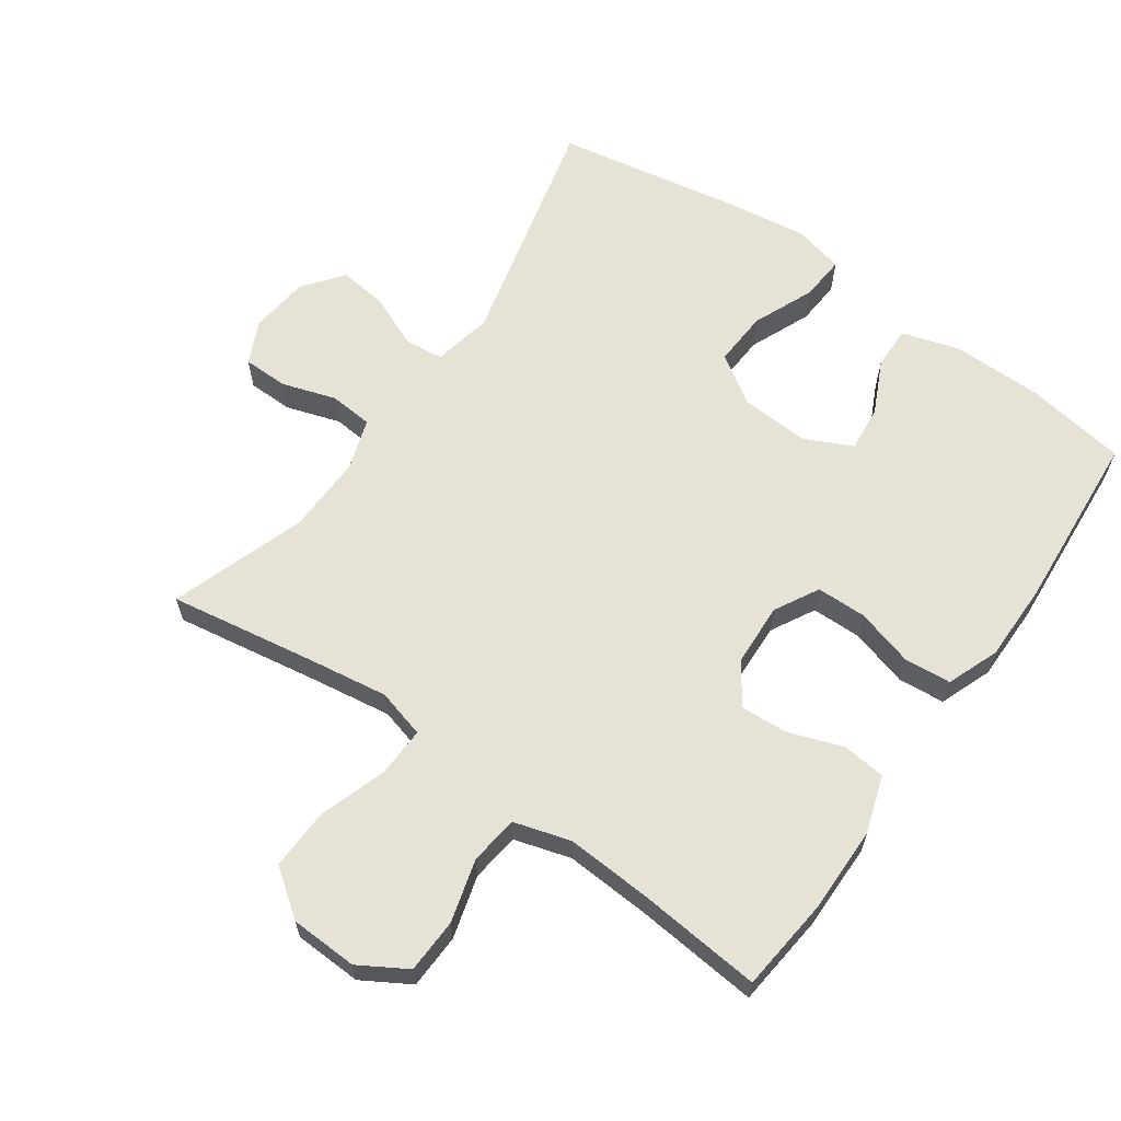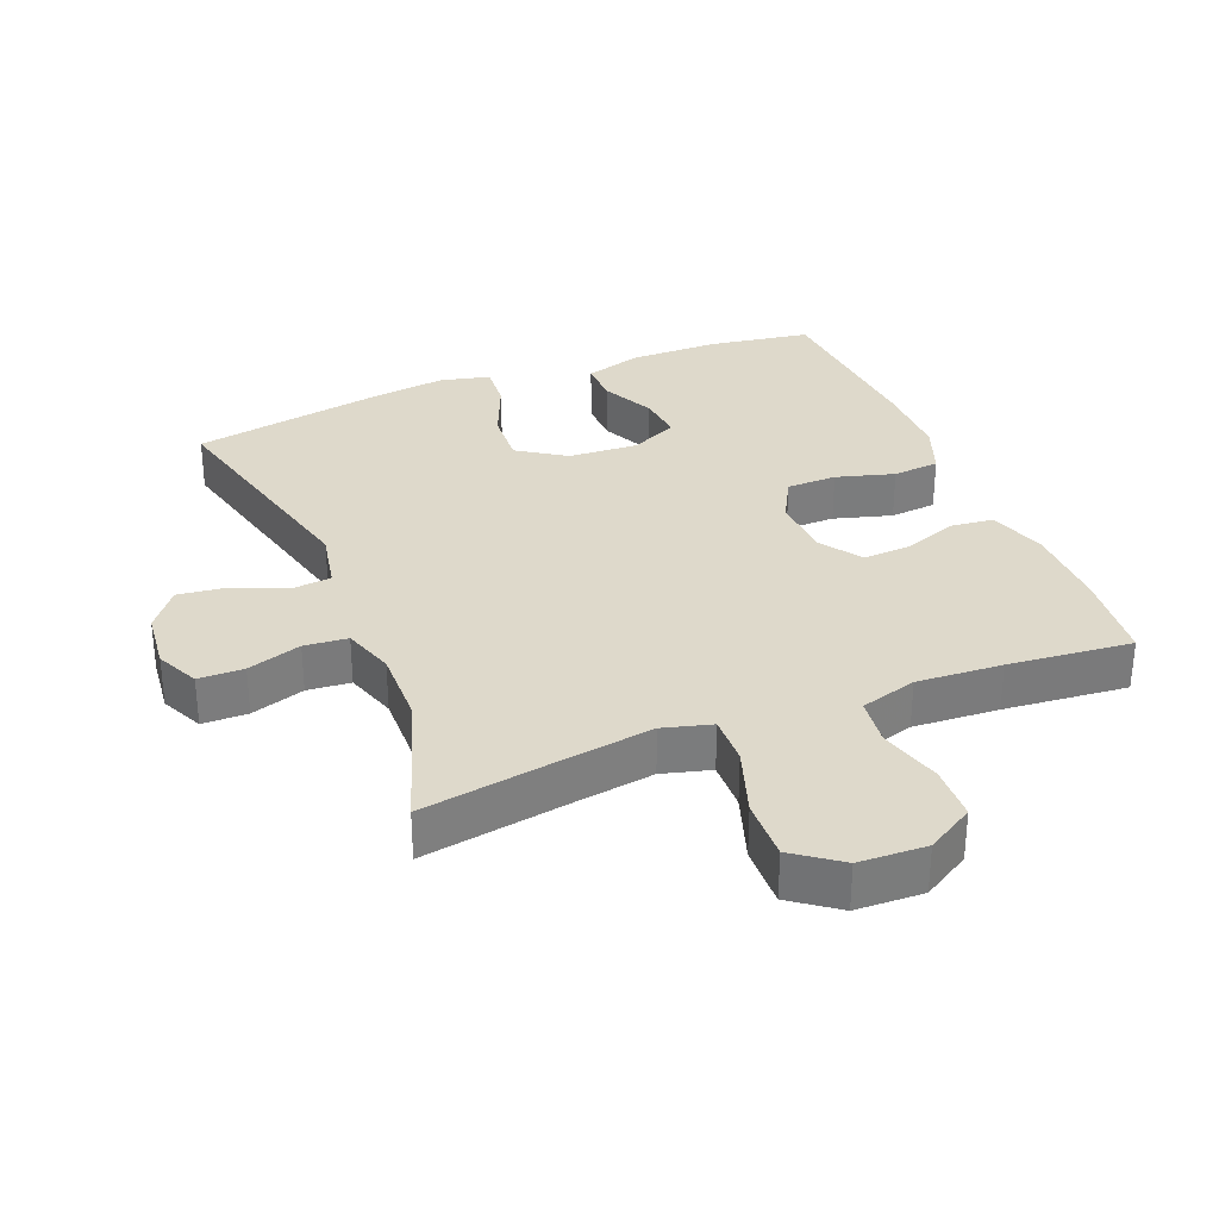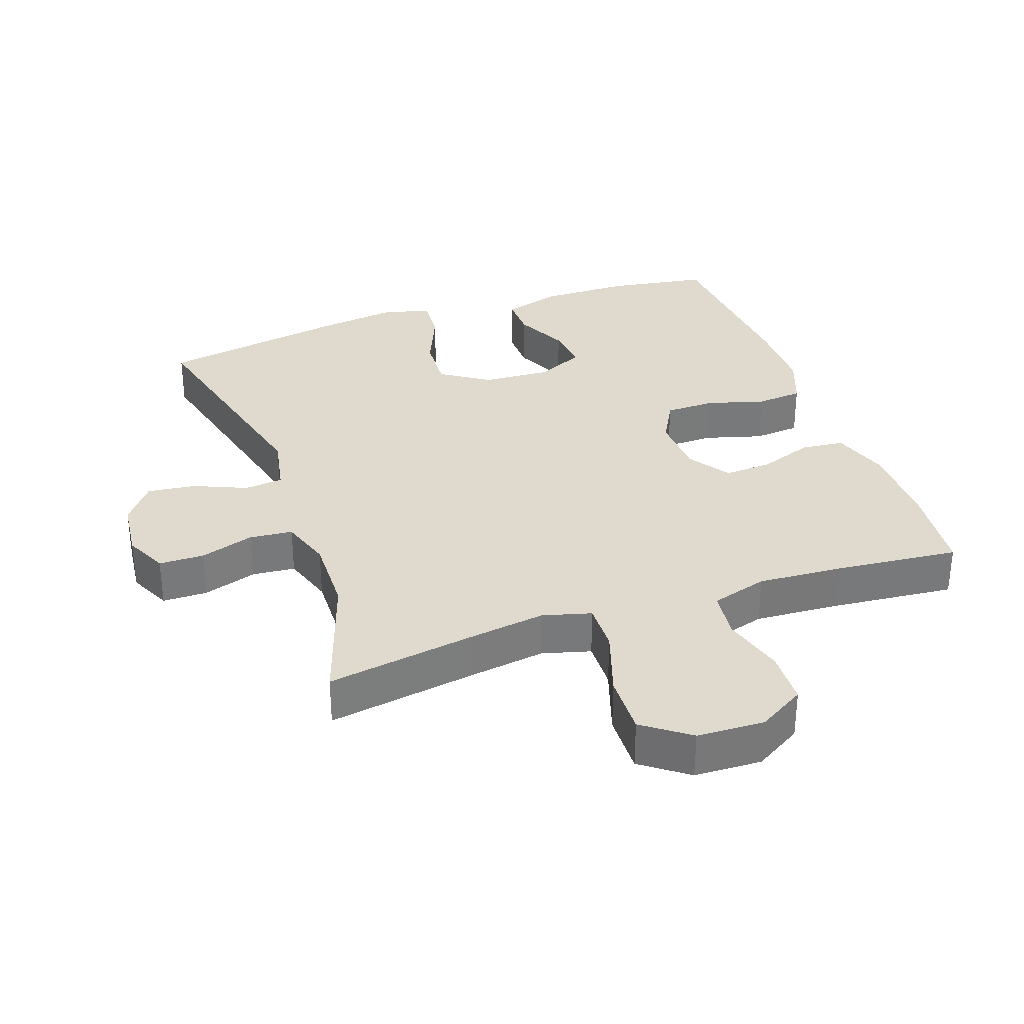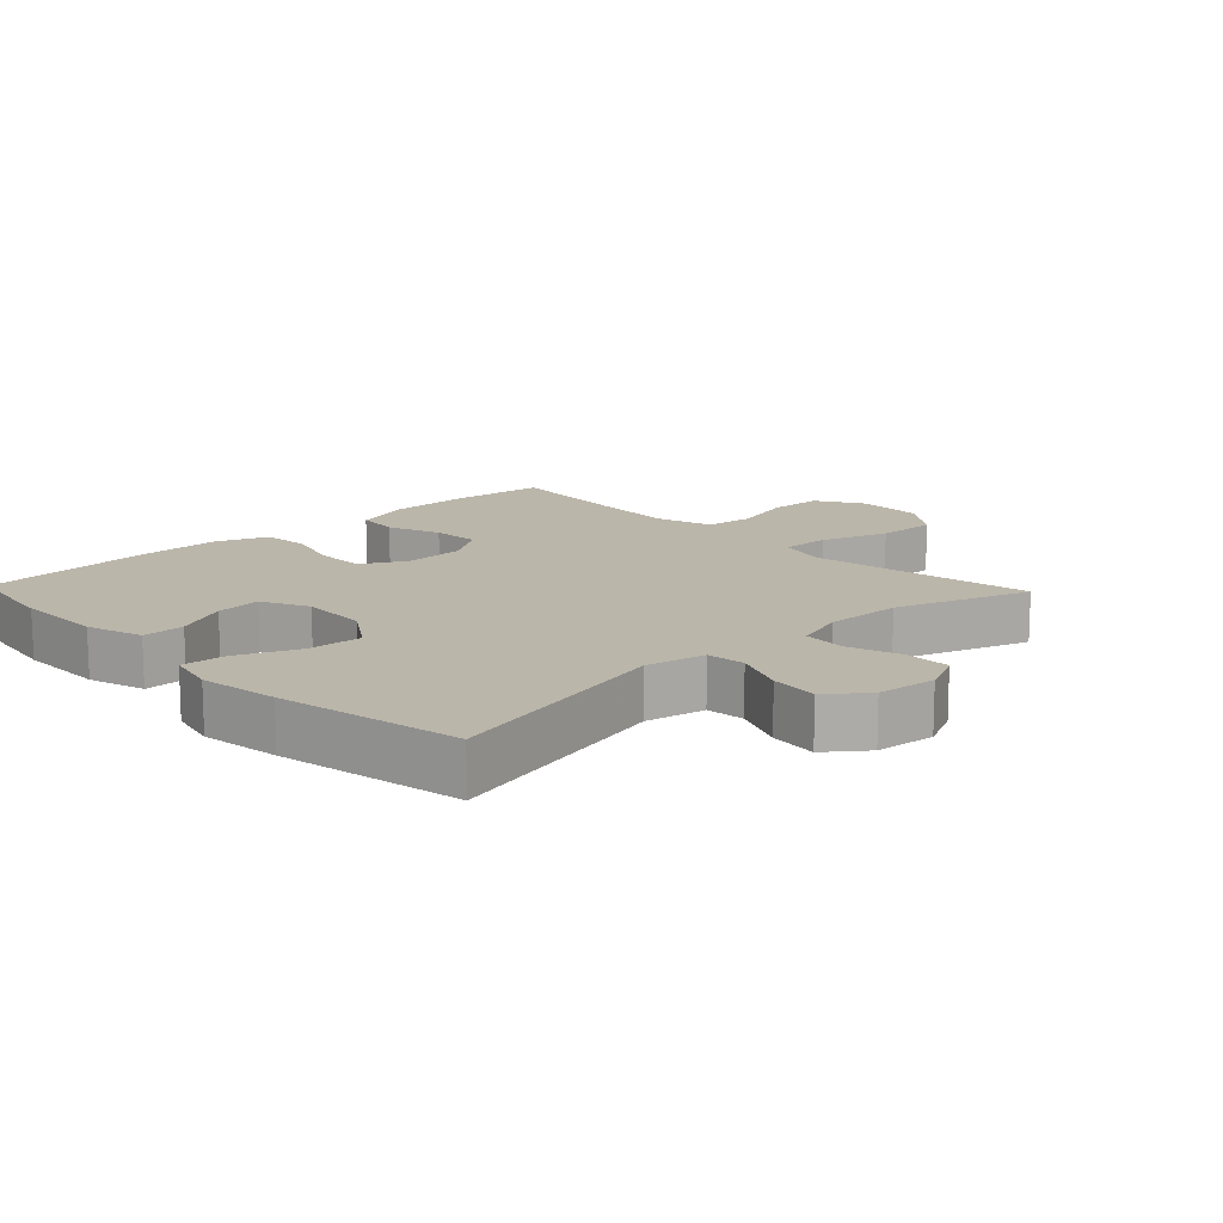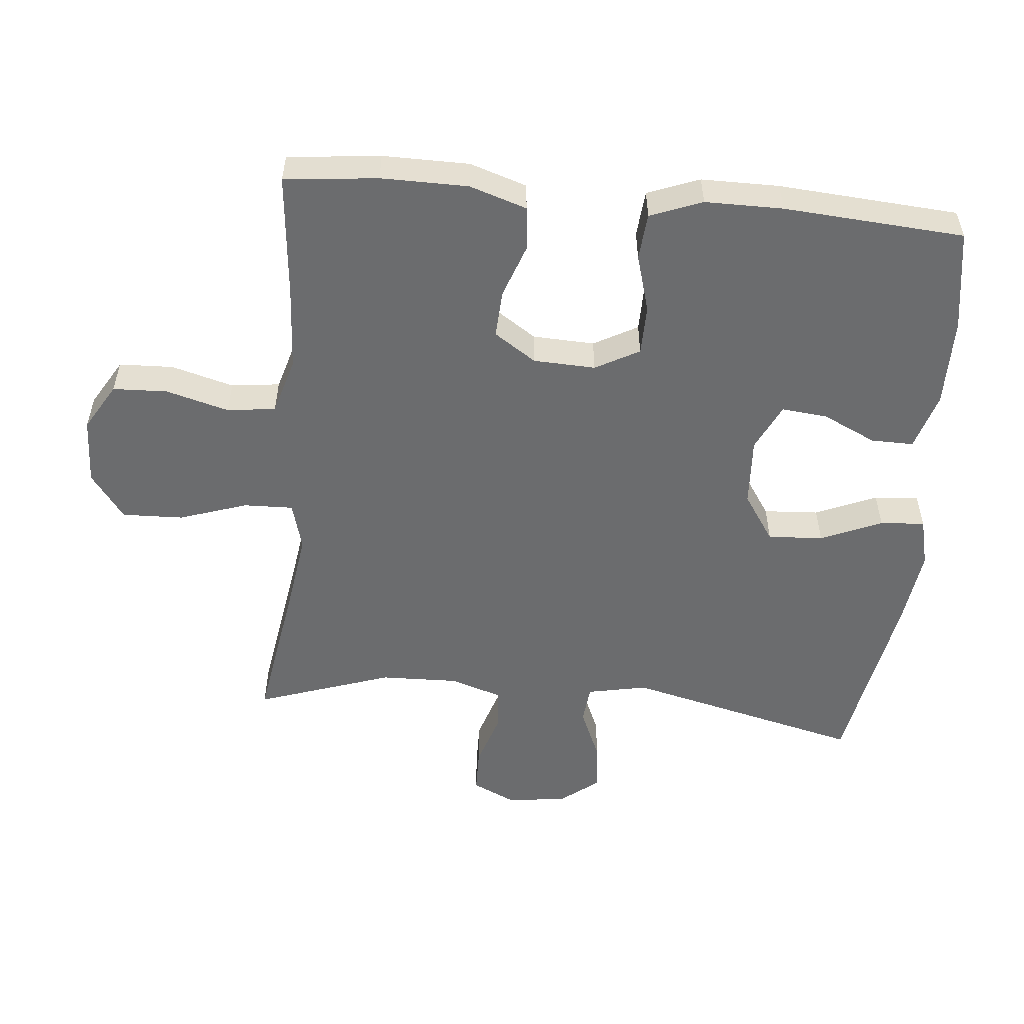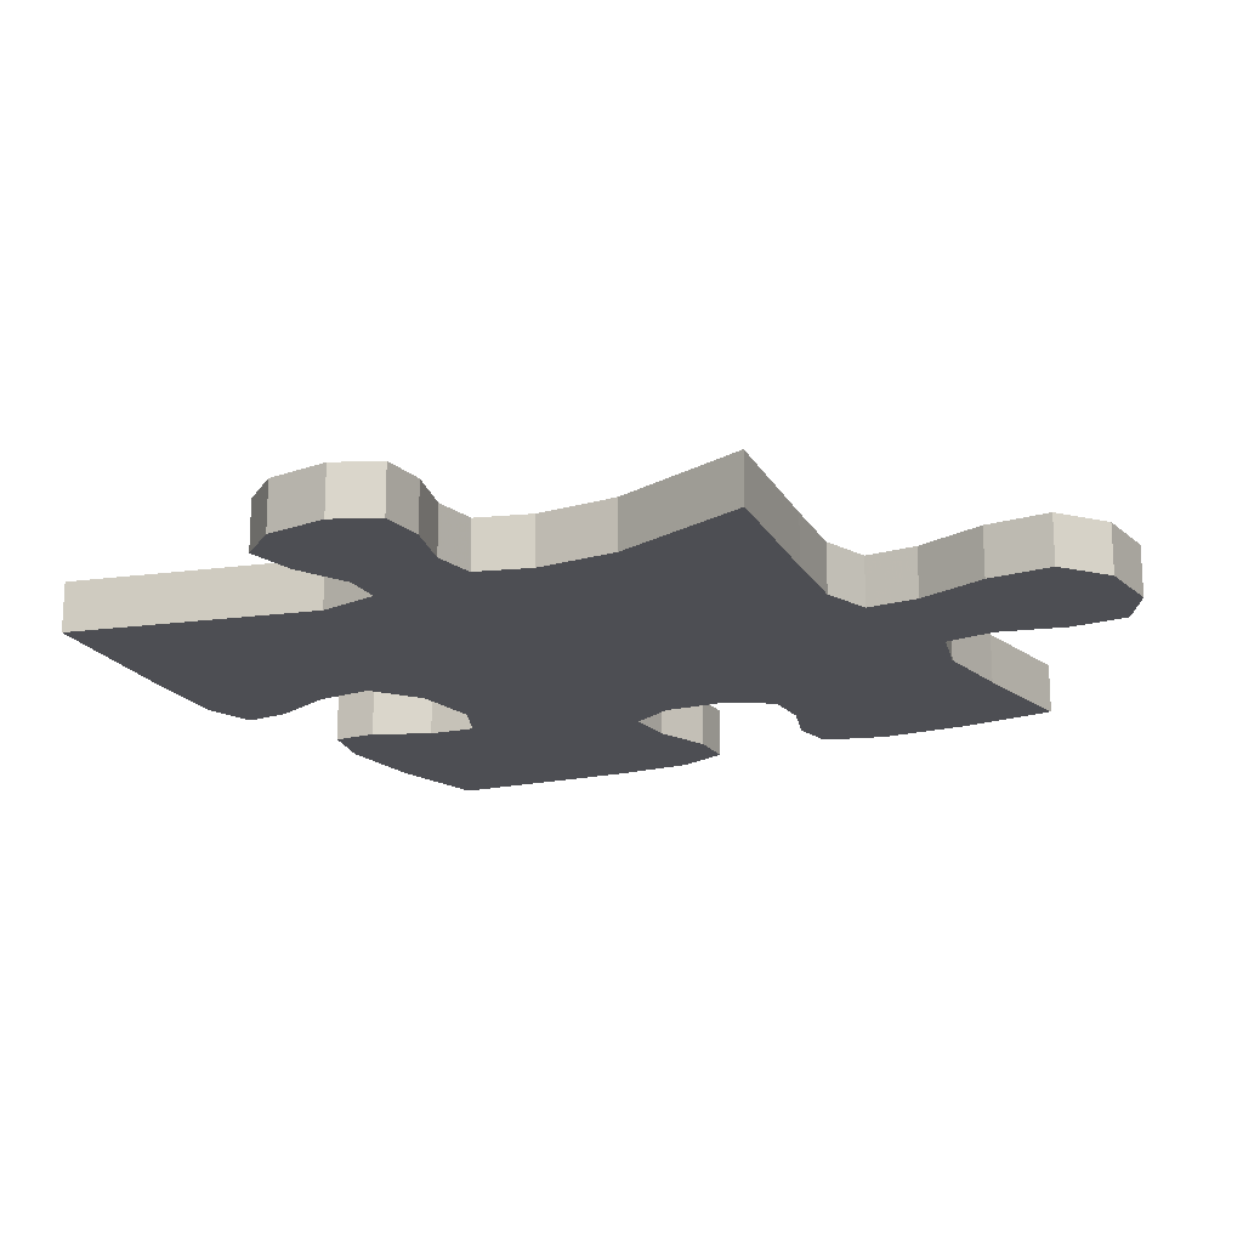
<metadata>
{"format":"obj","ext":"obj","renderer":"f3d","projection":"perspective","resolution":1024,"background":"white","views":[{"elev":63.0,"azim":35.1,"up":"+Y"},{"elev":31.8,"azim":-22.0,"up":"+Y"},{"elev":32.6,"azim":-19.4,"up":"+Y"},{"elev":13.9,"azim":-133.7,"up":"+Y"},{"elev":-53.6,"azim":84.7,"up":"+Y"},{"elev":-17.4,"azim":-61.0,"up":"+Y"}]}
</metadata>
<code>
v -0.5 0.07 -0.5
v -0.413 0.07 -0.144
v -0.431 0.07 -0.054
v -0.489 0.07 -0.048
v -0.568 0.07 -0.082
v -0.641 0.07 -0.091
v -0.687 0.07 -0.032
v -0.697 0.07 0.058
v -0.667 0.07 0.122
v -0.599 0.07 0.123
v -0.518 0.07 0.097
v -0.453 0.07 0.103
v -0.428 0.07 0.18
v -0.431 0.07 0.297
v -0.5 0.07 0.5
v -0.276 0.07 0.464
v -0.16 0.07 0.447
v -0.087 0.07 0.467
v -0.089 0.07 0.541
v -0.123 0.07 0.643
v -0.126 0.07 0.735
v -0.057 0.07 0.786
v 0.044 0.07 0.79
v 0.115 0.07 0.748
v 0.118 0.07 0.666
v 0.092 0.07 0.572
v 0.101 0.07 0.499
v 0.186 0.07 0.474
v 0.314 0.07 0.482
v 0.5 0.07 0.5
v 0.515 0.07 0.36
v 0.514 0.07 0.23
v 0.486 0.07 0.144
v 0.421 0.07 0.137
v 0.34 0.07 0.166
v 0.268 0.07 0.17
v 0.226 0.07 0.107
v 0.222 0.07 0.014
v 0.258 0.07 -0.052
v 0.333 0.07 -0.053
v 0.42 0.07 -0.028
v 0.49 0.07 -0.034
v 0.52 0.07 -0.112
v 0.52 0.07 -0.229
v 0.5 0.07 -0.5
v 0.348 0.07 -0.524
v 0.213 0.07 -0.525
v 0.127 0.07 -0.499
v 0.128 0.07 -0.435
v 0.166 0.07 -0.355
v 0.173 0.07 -0.286
v 0.102 0.07 -0.252
v -0.002 0.07 -0.258
v -0.074 0.07 -0.306
v -0.069 0.07 -0.389
v -0.03 0.07 -0.481
v -0.025 0.07 -0.548
v -0.099 0.07 -0.566
v -0.22 0.07 -0.55
v -0.5 0 -0.5
v -0.413 0 -0.144
v -0.431 0 -0.054
v -0.489 0 -0.048
v -0.568 0 -0.082
v -0.641 0 -0.091
v -0.687 0 -0.032
v -0.697 0 0.058
v -0.667 0 0.122
v -0.599 0 0.123
v -0.518 0 0.097
v -0.453 0 0.103
v -0.428 0 0.18
v -0.431 0 0.297
v -0.5 0 0.5
v -0.276 0 0.464
v -0.16 0 0.447
v -0.087 0 0.467
v -0.089 0 0.541
v -0.123 0 0.643
v -0.126 0 0.735
v -0.057 0 0.786
v 0.044 0 0.79
v 0.115 0 0.748
v 0.118 0 0.666
v 0.092 0 0.572
v 0.101 0 0.499
v 0.186 0 0.474
v 0.314 0 0.482
v 0.5 0 0.5
v 0.515 0 0.36
v 0.514 0 0.23
v 0.486 0 0.144
v 0.421 0 0.137
v 0.34 0 0.166
v 0.268 0 0.17
v 0.226 0 0.107
v 0.222 0 0.014
v 0.258 0 -0.052
v 0.333 0 -0.053
v 0.42 0 -0.028
v 0.49 0 -0.034
v 0.52 0 -0.112
v 0.52 0 -0.229
v 0.5 0 -0.5
v 0.348 0 -0.524
v 0.213 0 -0.525
v 0.127 0 -0.499
v 0.128 0 -0.435
v 0.166 0 -0.355
v 0.173 0 -0.286
v 0.102 0 -0.252
v -0.002 0 -0.258
v -0.074 0 -0.306
v -0.069 0 -0.389
v -0.03 0 -0.481
v -0.025 0 -0.548
v -0.099 0 -0.566
v -0.22 0 -0.55
f 58 59 1 2
f 55 56 57 58
f 54 55 58 2
f 53 54 2 3
f 52 53 3
f 47 48 49 50
f 47 50 51
f 46 47 51
f 45 46 51
f 44 45 51
f 43 44 51 52
f 40 41 42 43
f 39 40 43 52
f 32 33 34 35
f 32 35 36
f 29 30 31 32
f 28 29 32 36
f 27 28 36 37
f 23 24 25 26
f 23 26 27
f 22 23 27
f 19 20 21 22
f 18 19 22 27
f 17 18 27 37
f 14 15 16
f 13 14 16 17
f 12 13 17 37
f 8 9 10 11
f 4 5 6 7
f 4 7 8 11
f 38 39 52 3
f 11 12 37 38
f 3 4 11 38
f 61 60 118 117
f 117 116 115 114
f 61 117 114 113
f 62 61 113 112
f 62 112 111
f 109 108 107 106
f 110 109 106
f 110 106 105
f 110 105 104
f 110 104 103
f 111 110 103 102
f 102 101 100 99
f 111 102 99 98
f 94 93 92 91
f 95 94 91
f 91 90 89 88
f 95 91 88 87
f 96 95 87 86
f 85 84 83 82
f 86 85 82
f 86 82 81
f 81 80 79 78
f 86 81 78 77
f 96 86 77 76
f 75 74 73
f 76 75 73 72
f 96 76 72 71
f 70 69 68 67
f 66 65 64 63
f 70 67 66 63
f 62 111 98 97
f 97 96 71 70
f 97 70 63 62
f 1 60 61 2
f 2 61 62 3
f 3 62 63 4
f 4 63 64 5
f 5 64 65 6
f 6 65 66 7
f 7 66 67 8
f 8 67 68 9
f 9 68 69 10
f 10 69 70 11
f 11 70 71 12
f 12 71 72 13
f 13 72 73 14
f 14 73 74 15
f 15 74 75 16
f 16 75 76 17
f 17 76 77 18
f 18 77 78 19
f 19 78 79 20
f 20 79 80 21
f 21 80 81 22
f 22 81 82 23
f 23 82 83 24
f 24 83 84 25
f 25 84 85 26
f 26 85 86 27
f 27 86 87 28
f 28 87 88 29
f 29 88 89 30
f 30 89 90 31
f 31 90 91 32
f 32 91 92 33
f 33 92 93 34
f 34 93 94 35
f 35 94 95 36
f 36 95 96 37
f 37 96 97 38
f 38 97 98 39
f 39 98 99 40
f 40 99 100 41
f 41 100 101 42
f 42 101 102 43
f 43 102 103 44
f 44 103 104 45
f 45 104 105 46
f 46 105 106 47
f 47 106 107 48
f 48 107 108 49
f 49 108 109 50
f 50 109 110 51
f 51 110 111 52
f 52 111 112 53
f 53 112 113 54
f 54 113 114 55
f 55 114 115 56
f 56 115 116 57
f 57 116 117 58
f 58 117 118 59
f 59 118 60 1

</code>
